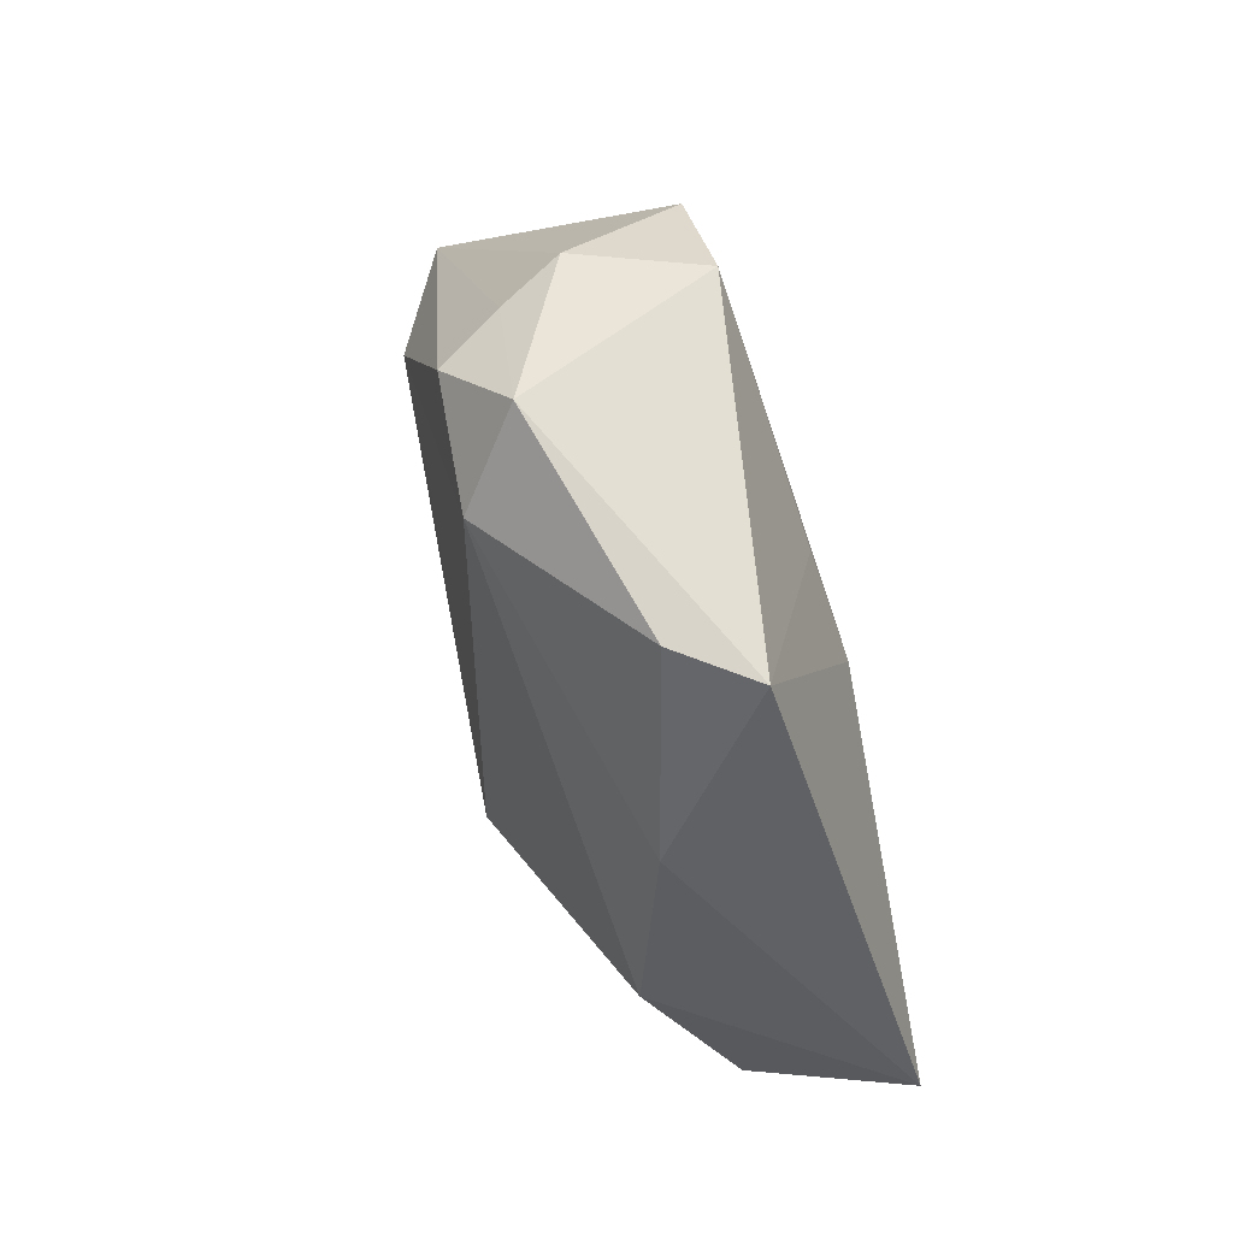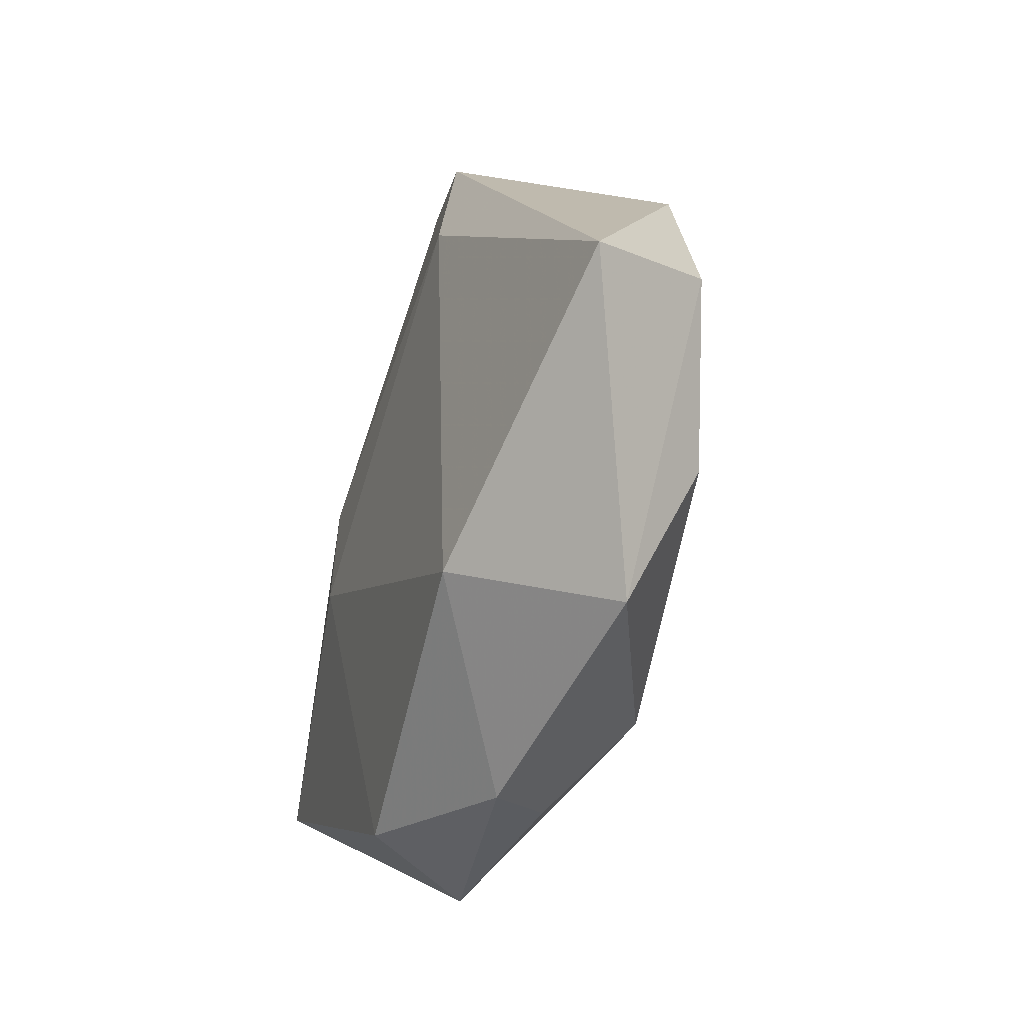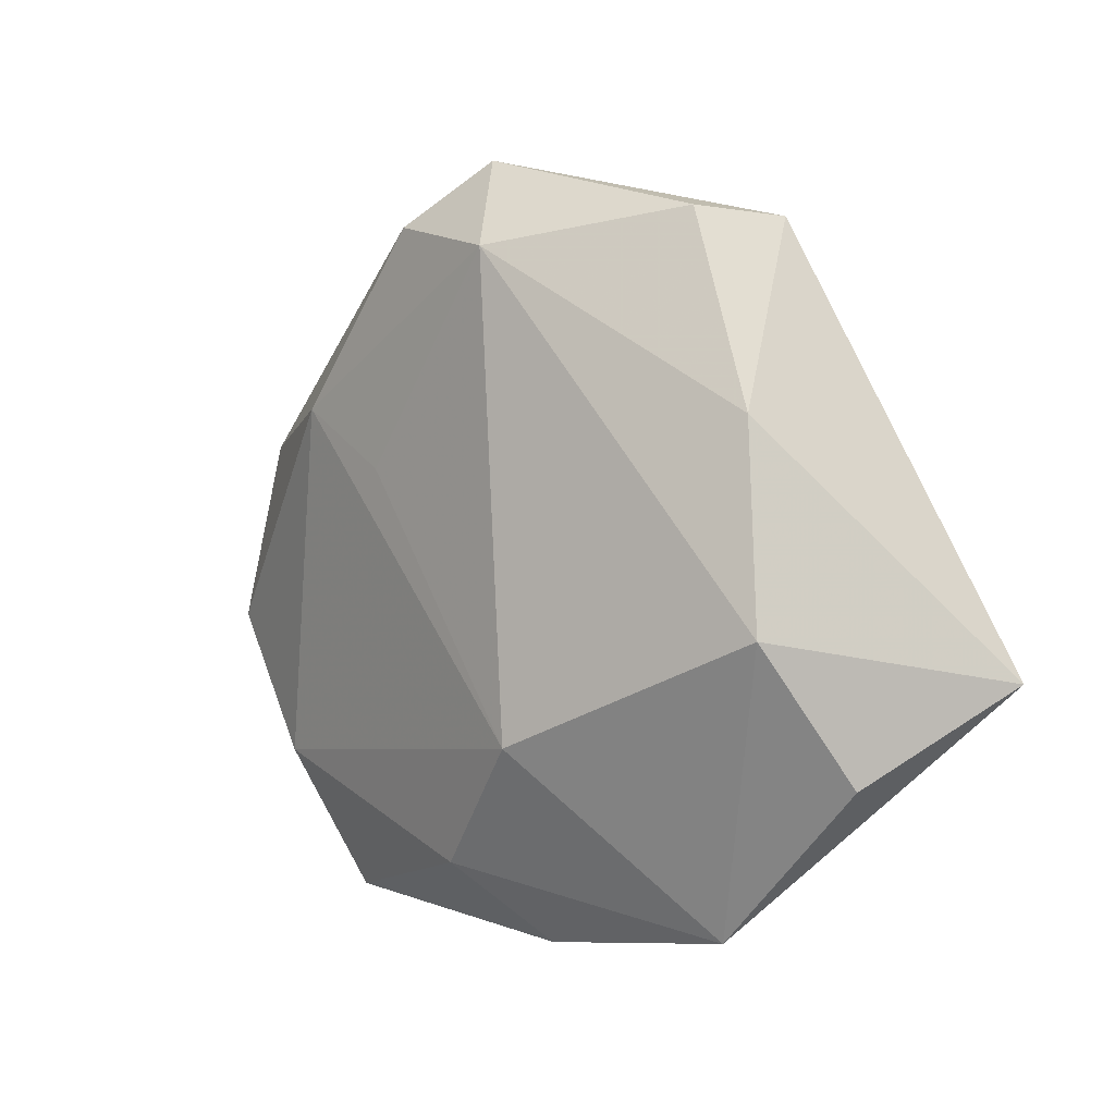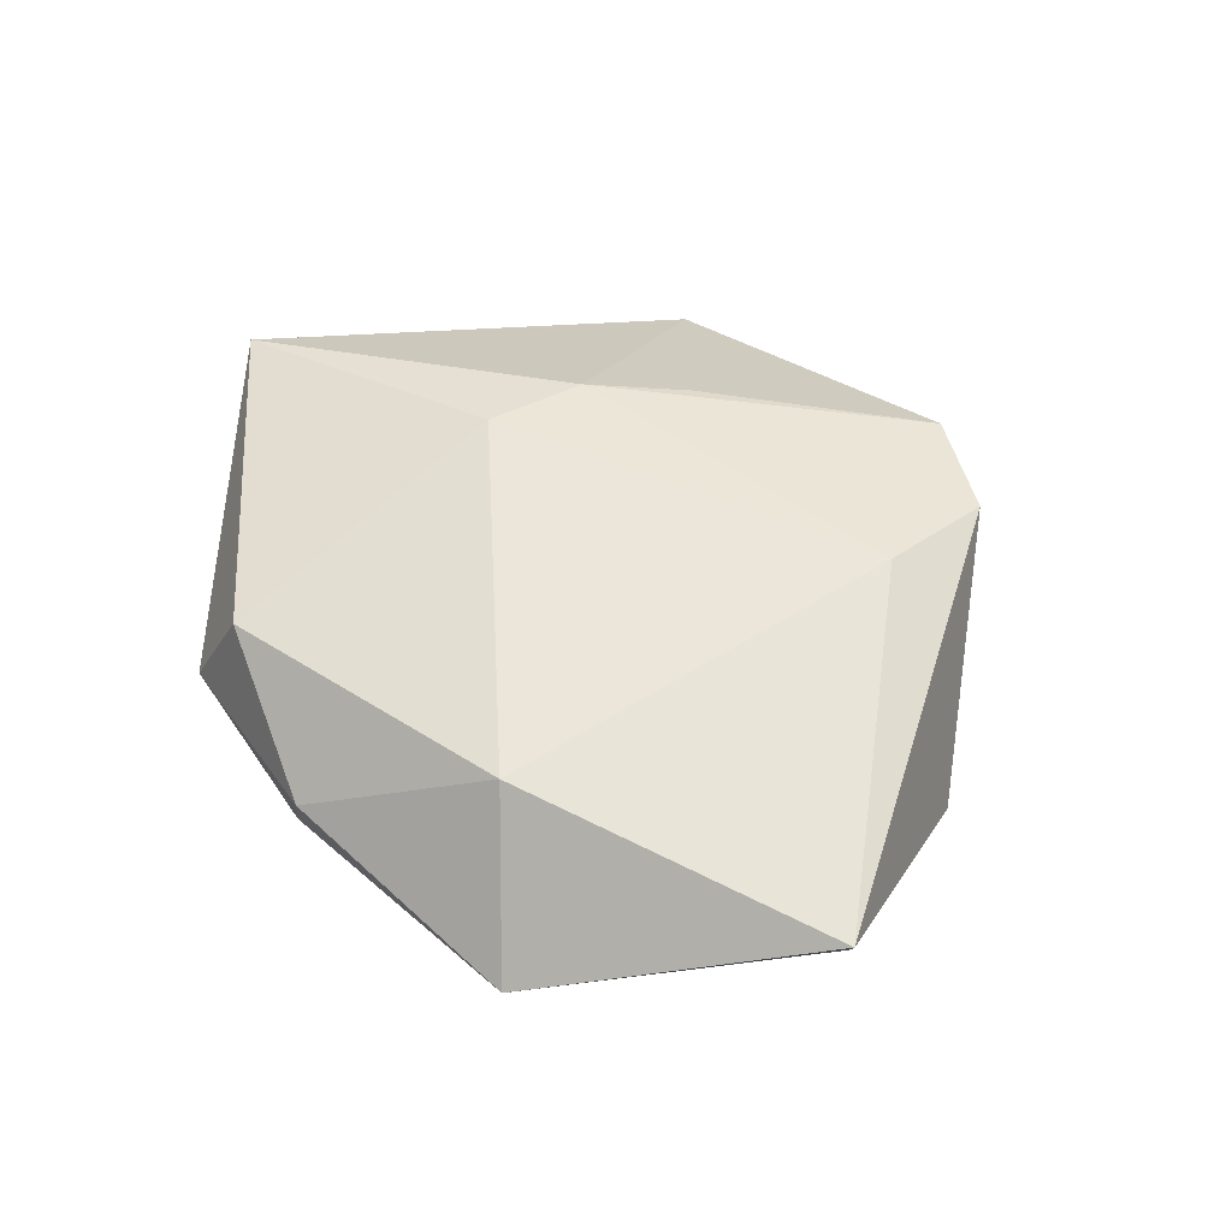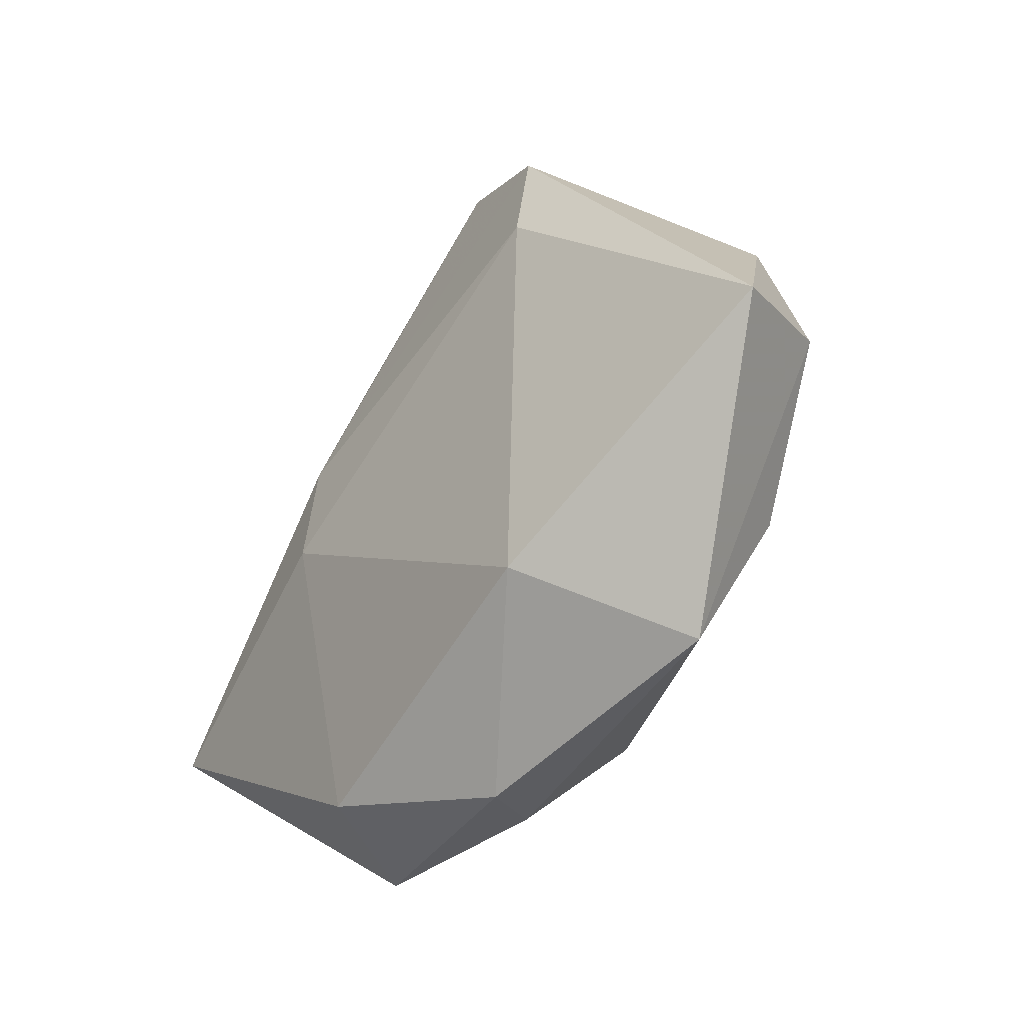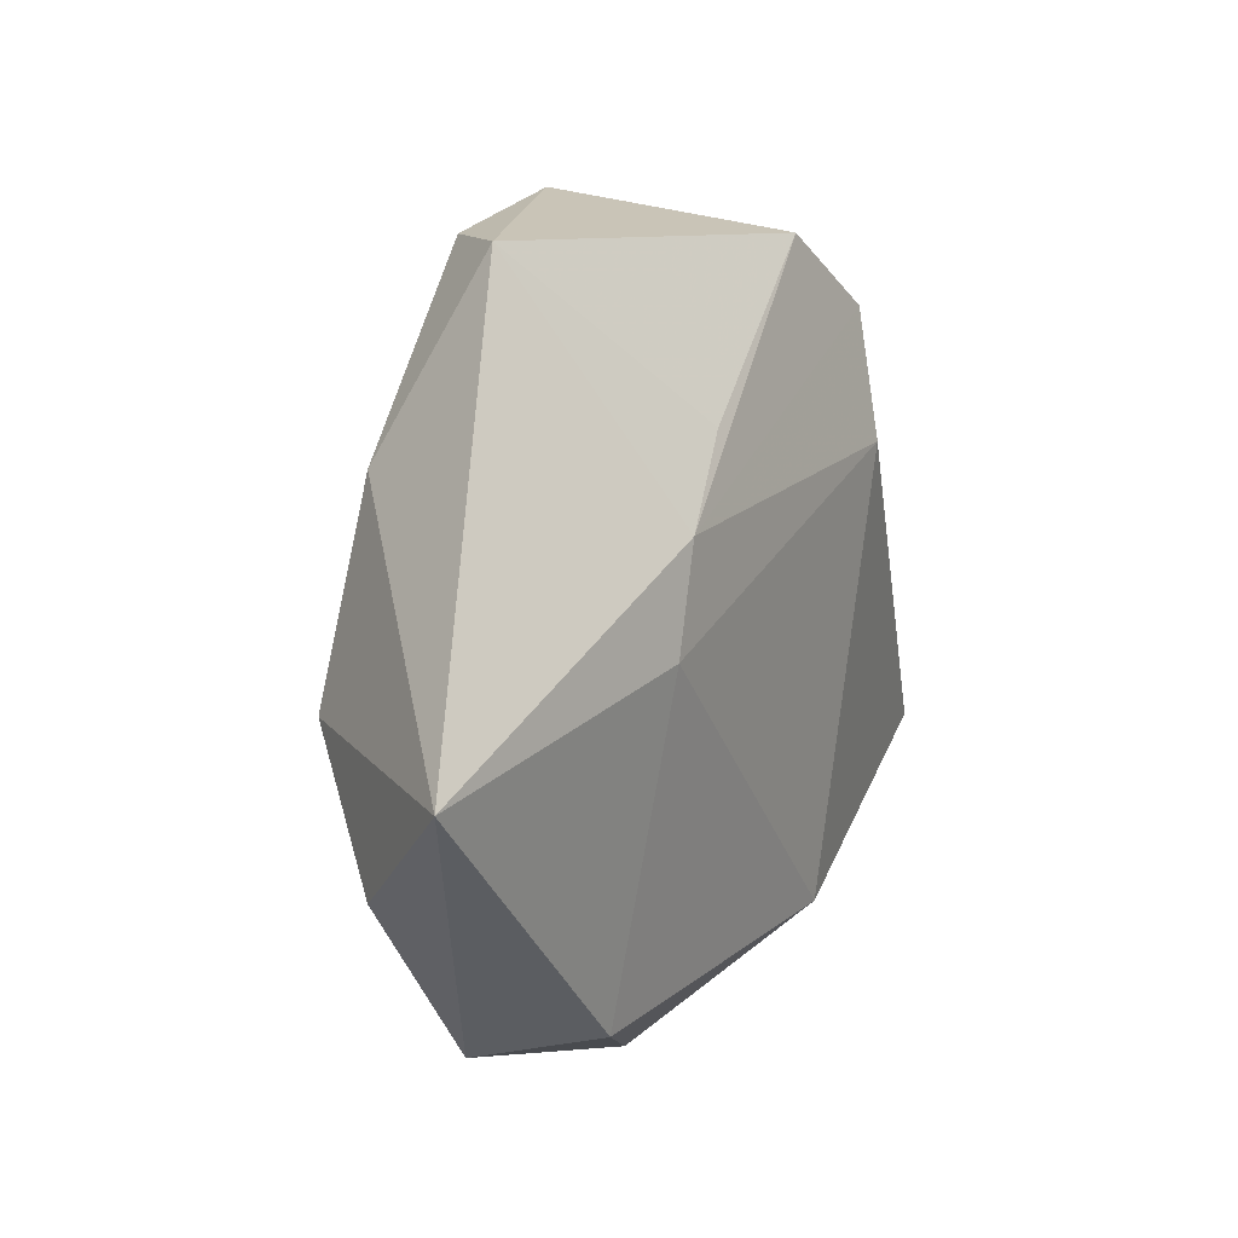
<metadata>
{"format":"obj","ext":"obj","renderer":"f3d","projection":"perspective","resolution":1024,"background":"white","views":[{"elev":61.8,"azim":-110.0,"up":"+Y"},{"elev":-45.6,"azim":71.2,"up":"+Y"},{"elev":3.3,"azim":-137.6,"up":"+Y"},{"elev":49.3,"azim":49.2,"up":"+Z"},{"elev":-45.0,"azim":53.3,"up":"+Y"},{"elev":5.4,"azim":-60.9,"up":"+Y"}]}
</metadata>
<code>
v 0.01657 -0.02872 0.01232
v 0.05075 -0.01375 0.007496
v 0.02281 0.03155 0.01396
v 0.03244 -0.02221 -0.00986
v -0.01972 -0.0007423 0.01585
v 0.04507 -0.007446 -0.005965
v 0.0006994 0.04295 -0.009737
v -0.02531 -0.03751 -0.003157
v -0.004072 -0.04001 -0.00558
v -0.03241 0.0164 -0.008548
v 0.02752 -0.03806 -0.003268
v 0.03937 0.01244 -0.005635
v -0.03601 -0.005389 -0.01157
v -0.001635 -0.04125 0.0003388
v -0.00345 0.03359 -0.01604
v 0.0252 0.01693 -0.01339
v -0.01943 -0.0354 0.008683
v 0.0141 0.03669 -0.006663
v -0.02871 0.03626 0.002214
v 0.01057 0.03839 0.01262
v -0.04148 -0.02037 -0.00273
v 0.01004 0.03621 -0.01379
v -0.01714 0.0104 0.01599
v -0.02274 0.03733 -0.005147
v 0.00314 -0.03118 -0.01384
v 0.02314 0.01783 0.01596
v -0.0097 0.01986 0.01454
v 0.01331 0.01048 -0.01491
v 0.01732 0.03746 0.0002146
v -0.05171 -0.01013 0.0108
v -0.008369 -0.01758 -0.0179
f 7 20 29
f 19 20 7
f 2 26 1
f 1 11 2
f 3 26 2
f 2 12 3
f 20 23 3
f 3 23 26
f 3 29 20
f 3 12 29
f 24 19 7
f 25 31 4
f 4 11 25
f 6 12 2
f 2 11 6
f 6 11 4
f 7 29 18
f 29 12 18
f 4 31 16
f 16 6 4
f 12 6 16
f 20 19 27
f 27 23 20
f 19 23 27
f 5 1 26
f 26 23 5
f 17 1 5
f 19 24 10
f 9 25 11
f 15 31 13
f 13 10 15
f 15 24 7
f 15 10 24
f 30 23 19
f 30 5 23
f 19 10 30
f 17 5 30
f 30 10 13
f 13 21 30
f 14 9 11
f 14 1 17
f 11 1 14
f 22 15 7
f 16 15 22
f 7 18 22
f 22 18 12
f 12 16 22
f 28 16 31
f 31 15 28
f 28 15 16
f 8 14 17
f 9 14 8
f 17 30 8
f 8 30 21
f 31 25 8
f 25 9 8
f 13 31 8
f 8 21 13

</code>
